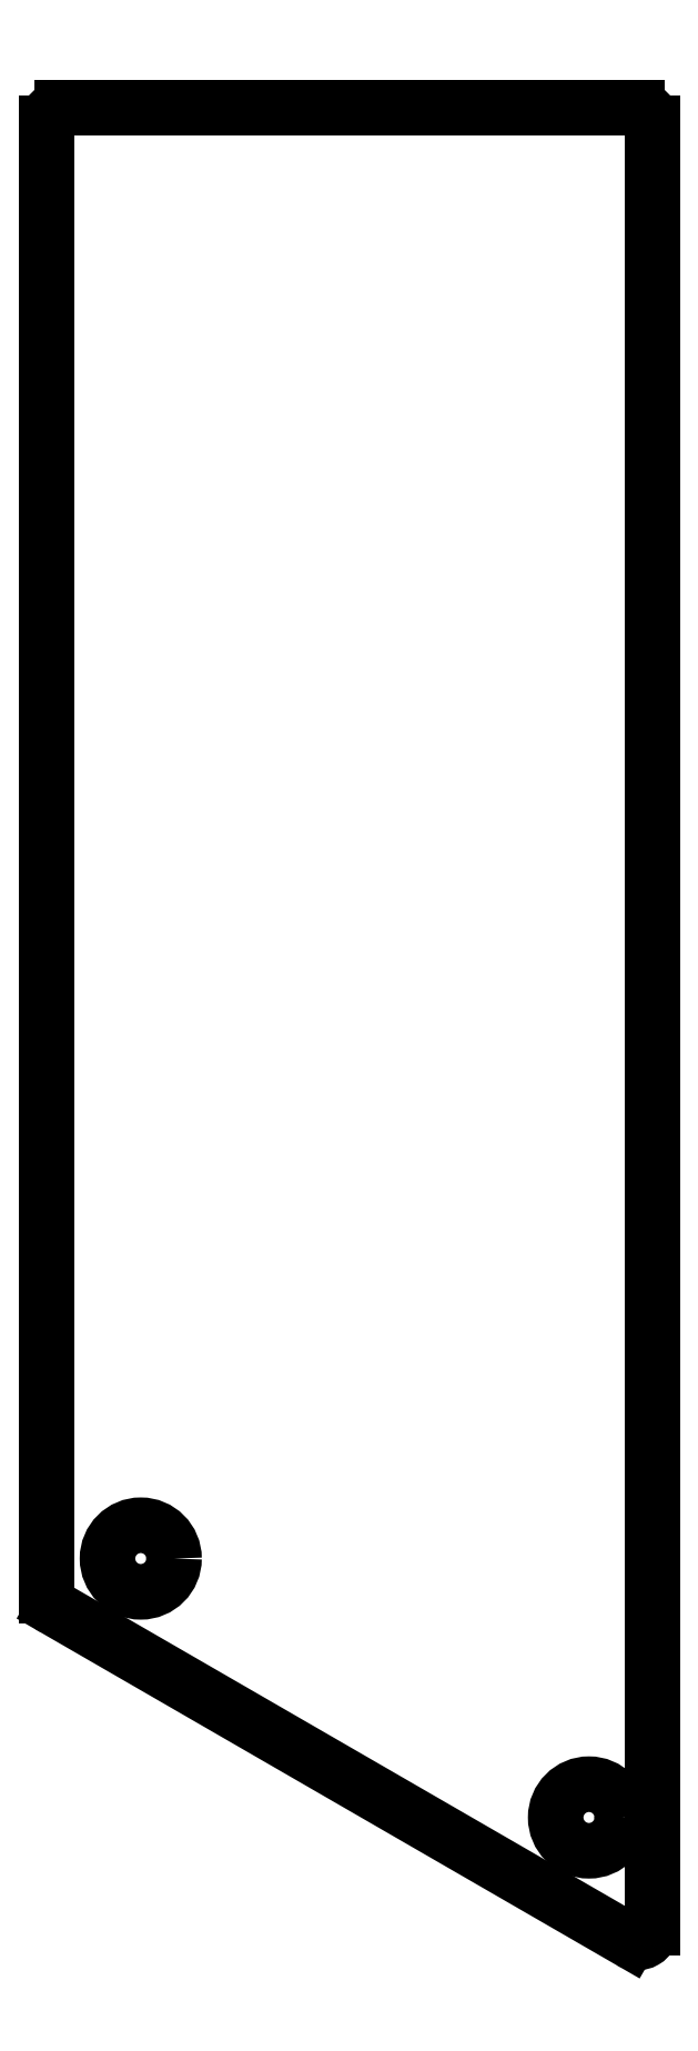
<metadata>
{"format":"dxf","ext":"dxf","renderer":"ezdxf+matplotlib","layout":"modelspace","background":"white","min_lineweight":24,"dpi":150}
</metadata>
<code>
0
SECTION
2
ENTITIES
0
LINE
8
0
10
224.5
20
-112.6
11
224.5
21
-53
0
LINE
8
0
10
224
20
-52.5
11
205
21
-52.5
0
LINE
8
0
10
204.5
20
-53
11
204.5
21
-101.6
0
LINE
8
0
10
223.8
20
-113
11
204.8
21
-102
0
ARC
8
0
10
224
20
-53
40
0.5
50
0
51
90
0
ARC
8
0
10
205
20
-53
40
0.5
50
90
51
180
0
ARC
8
0
10
205
20
-101.6
40
0.5
50
180
51
240
0
ARC
8
0
10
224
20
-112.6
40
0.5
50
240
51
0
0
CIRCLE
8
0
10
207.6
20
-100.4
40
1.1
0
CIRCLE
8
0
10
222.4
20
-109
40
1.1
0
ENDSEC
0
EOF

</code>
